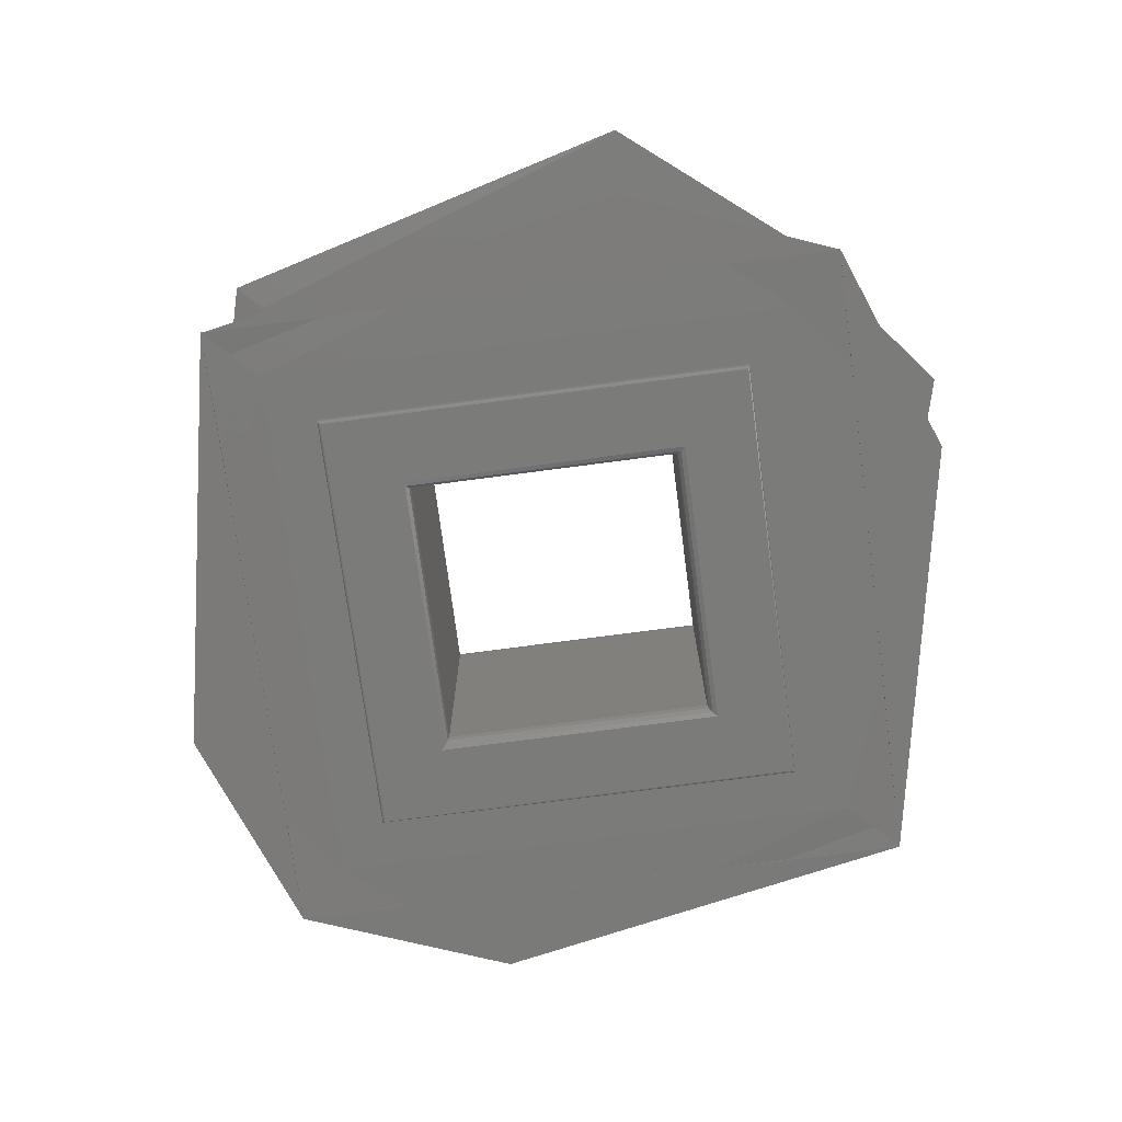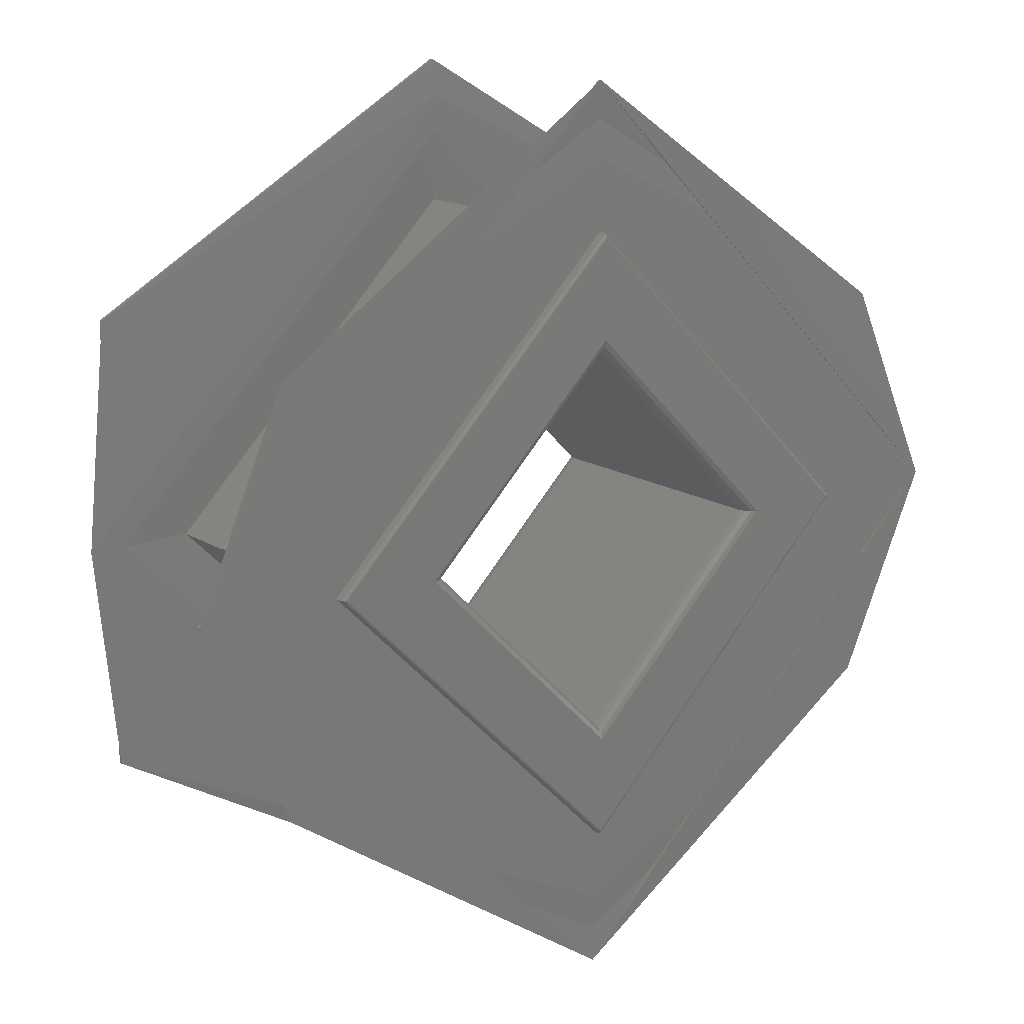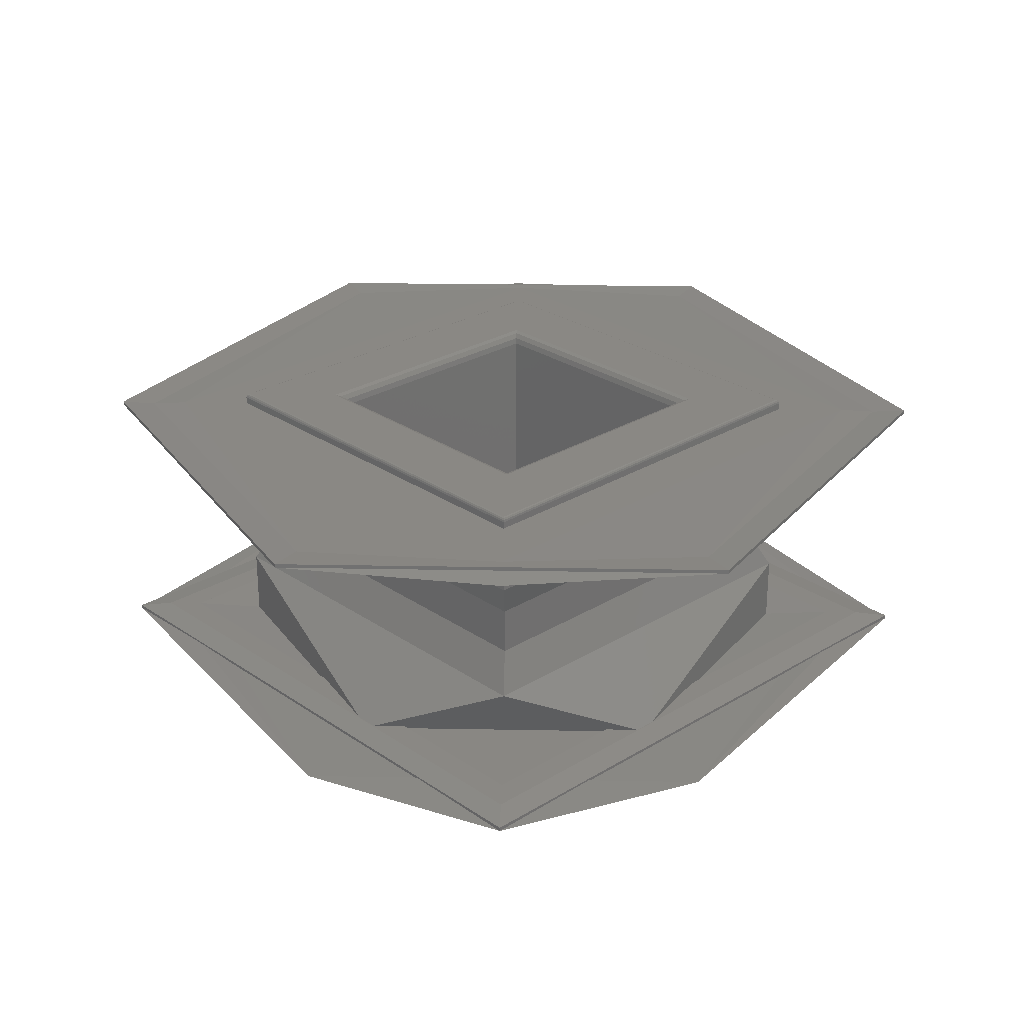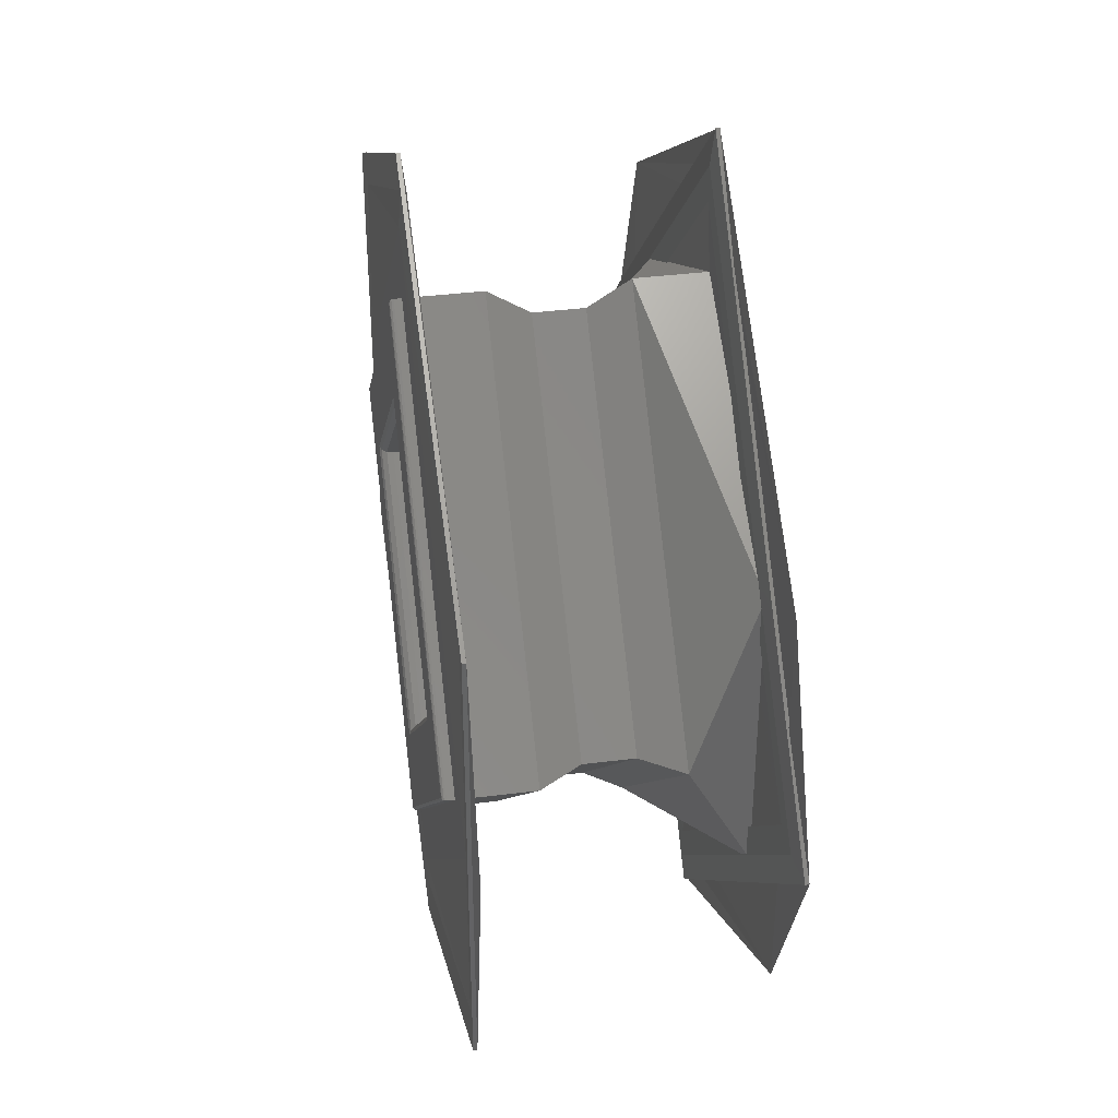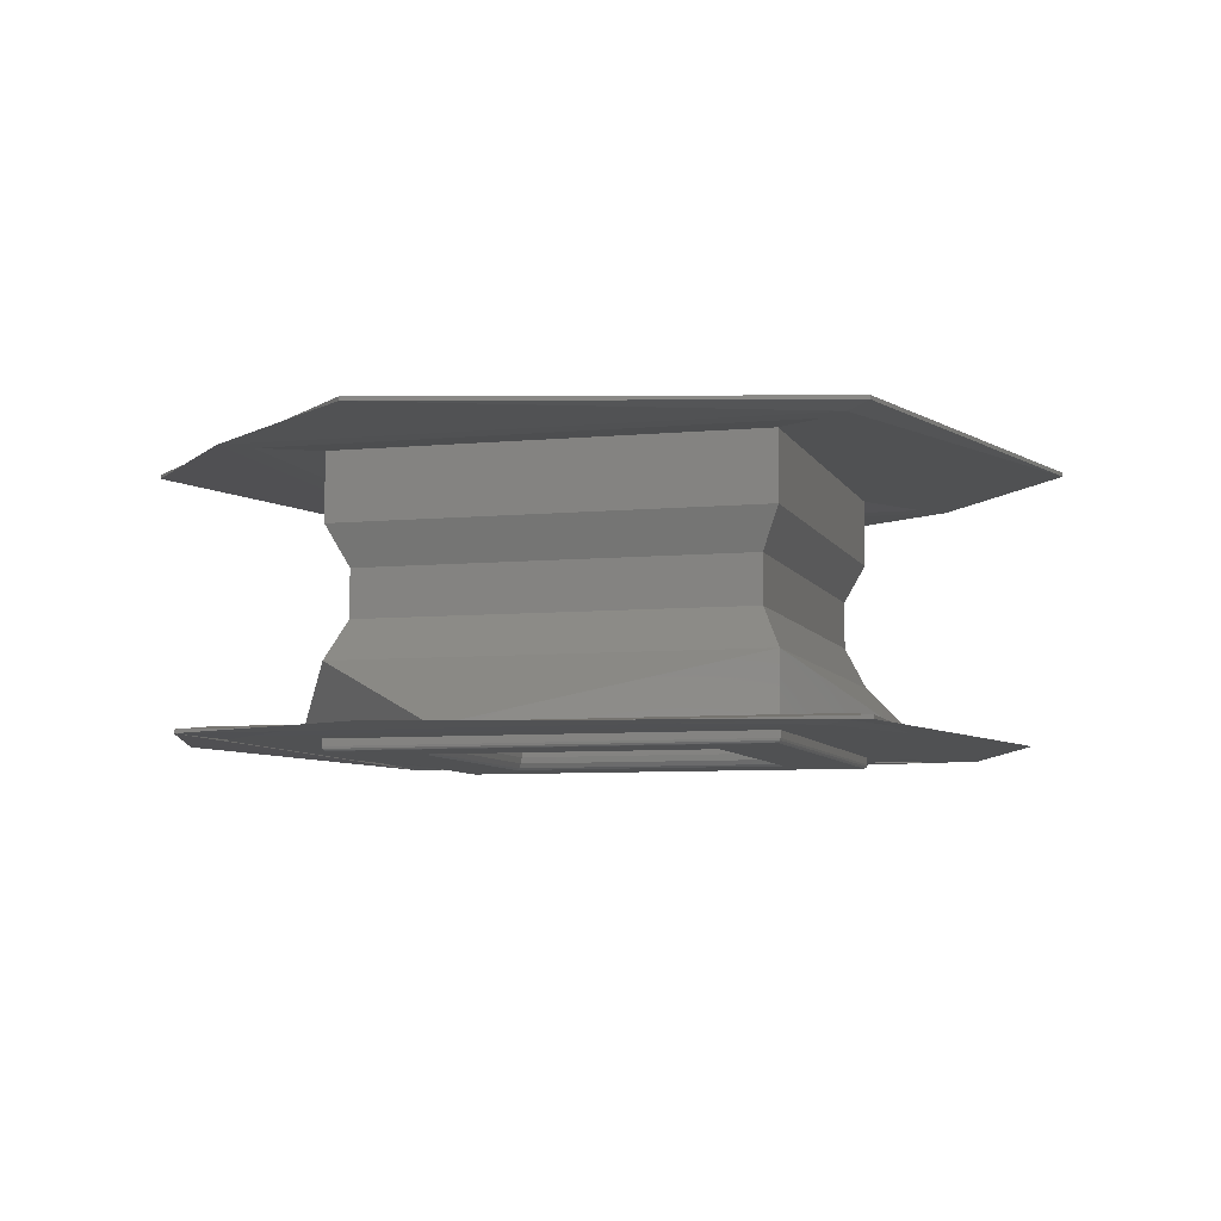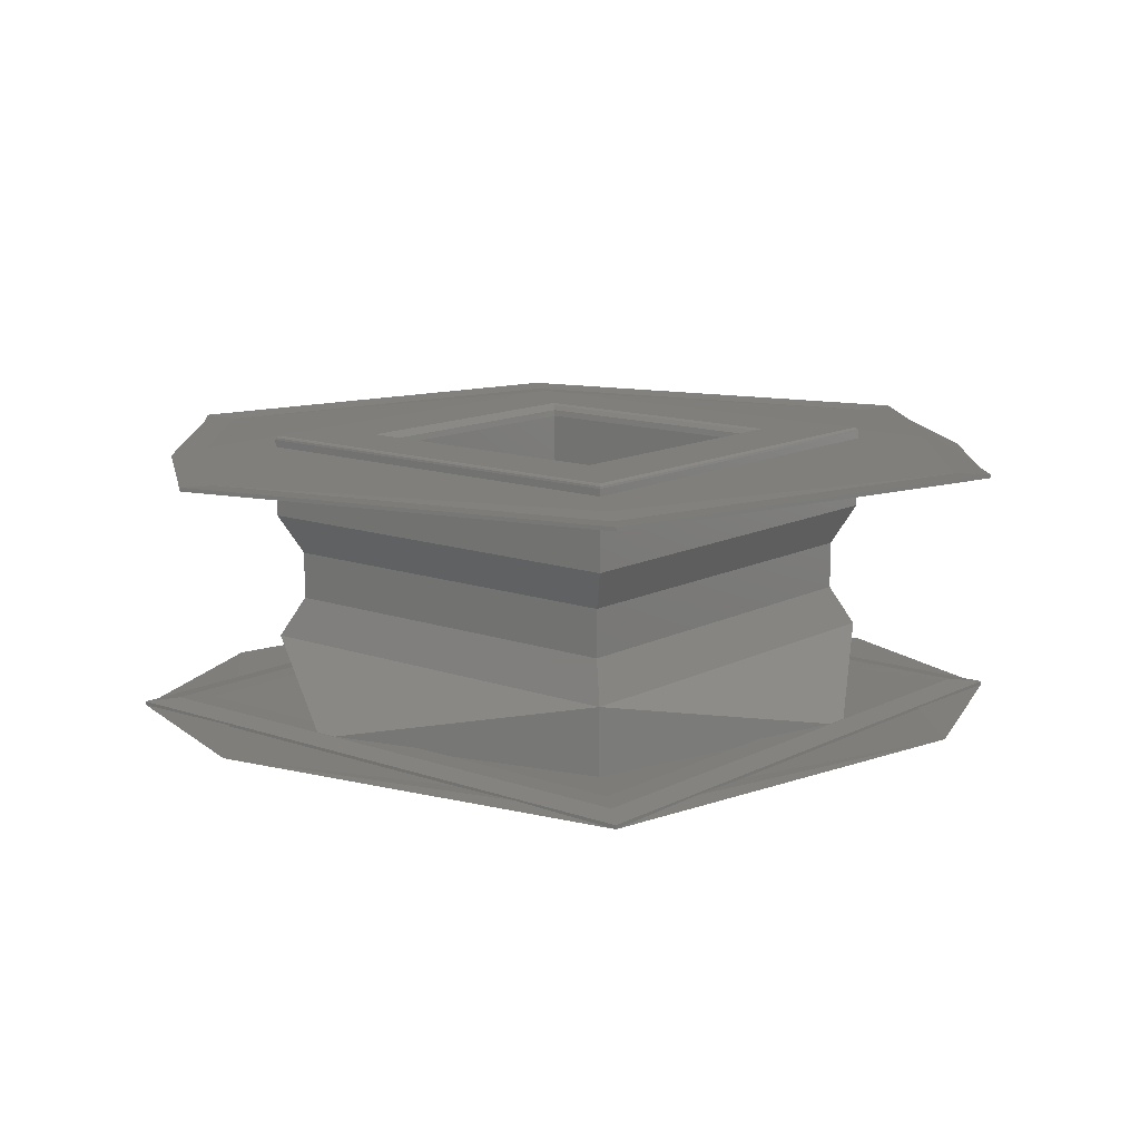
<metadata>
{"format":"stl","ext":"stl","renderer":"f3d","projection":"perspective","resolution":1024,"background":"white","views":[{"elev":-74.0,"azim":-127.5,"up":"+Y"},{"elev":15.6,"azim":-37.4,"up":"+Z"},{"elev":27.0,"azim":91.6,"up":"+Y"},{"elev":39.0,"azim":-98.9,"up":"+Z"},{"elev":-6.7,"azim":-29.2,"up":"+Y"},{"elev":12.5,"azim":174.8,"up":"+Y"}]}
</metadata>
<code>
# stl→obj: 144 verts, 308 faces
v -0.2578 0.207 0.8546
v -0.2601 0.207 0.8546
v -0.253 0.207 0.8617
v -0.253 0.207 0.8594
v -0.2459 0.207 0.8546
v -0.2482 0.207 0.8546
v -0.253 0.207 0.8474
v -0.253 0.207 0.8498
v -0.2575 0.2069 0.8546
v -0.253 0.2069 0.8591
v -0.253 0.2067 0.8591
v -0.2575 0.2067 0.8546
v -0.2576 0.207 0.8546
v -0.253 0.207 0.8592
v -0.253 0.2069 0.85
v -0.253 0.2067 0.8501
v -0.253 0.207 0.8499
v -0.2485 0.2069 0.8546
v -0.2485 0.2067 0.8546
v -0.2483 0.207 0.8546
v -0.2575 0.2003 0.8546
v -0.253 0.2003 0.8591
v -0.253 0.2003 0.8501
v -0.2485 0.2003 0.8546
v -0.2576 0.2 0.8546
v -0.253 0.2 0.8592
v -0.253 0.2 0.8594
v -0.2578 0.2 0.8546
v -0.2575 0.2001 0.8546
v -0.253 0.2001 0.8591
v -0.253 0.2 0.8499
v -0.253 0.2 0.8498
v -0.253 0.2001 0.85
v -0.2483 0.2 0.8546
v -0.2482 0.2 0.8546
v -0.2485 0.2001 0.8546
v -0.253 0.2 0.8617
v -0.2601 0.2 0.8546
v -0.2459 0.2 0.8546
v -0.253 0.2 0.8474
v -0.2602 0.2001 0.8546
v -0.253 0.2001 0.8618
v -0.2602 0.2 0.8546
v -0.253 0.2001 0.8474
v -0.253 0.2001 0.8473
v -0.2458 0.2001 0.8546
v -0.2458 0.2 0.8546
v -0.253 0.2003 0.8618
v -0.2602 0.2003 0.8546
v -0.253 0.2003 0.8473
v -0.2458 0.2003 0.8546
v -0.2593 0.2004 0.8582
v -0.253 0.2004 0.8618
v -0.253 0.202 0.8618
v -0.2602 0.202 0.8546
v -0.2593 0.2004 0.851
v -0.253 0.202 0.8473
v -0.253 0.2004 0.8473
v -0.2467 0.2004 0.851
v -0.2458 0.202 0.8546
v -0.2467 0.2004 0.8582
v -0.253 0.2003 0.8635
v -0.2619 0.2003 0.8546
v -0.253 0.2003 0.8457
v -0.2441 0.2003 0.8546
v -0.2614 0.2003 0.8497
v -0.253 0.2003 0.8448
v -0.2614 0.2003 0.8595
v -0.253 0.2003 0.8643
v -0.2446 0.2003 0.8595
v -0.2446 0.2003 0.8497
v -0.253 0.2003 0.8652
v -0.2636 0.2003 0.8546
v -0.253 0.2003 0.844
v -0.2424 0.2003 0.8546
v -0.253 0.2004 0.8652
v -0.2636 0.2004 0.8546
v -0.253 0.2004 0.844
v -0.2424 0.2004 0.8546
v -0.253 0.2004 0.8643
v -0.2628 0.2004 0.8546
v -0.253 0.2004 0.8448
v -0.2432 0.2004 0.8546
v -0.253 0.2004 0.8635
v -0.2619 0.2004 0.8546
v -0.2441 0.2004 0.8546
v -0.253 0.2004 0.8457
v -0.2596 0.2029 0.8546
v -0.253 0.2029 0.8612
v -0.2596 0.2041 0.8546
v -0.253 0.205 0.8618
v -0.2602 0.205 0.8546
v -0.253 0.2041 0.8612
v -0.253 0.2029 0.848
v -0.253 0.2041 0.848
v -0.253 0.205 0.8473
v -0.2464 0.2029 0.8546
v -0.2464 0.2041 0.8546
v -0.2458 0.205 0.8546
v -0.2602 0.2067 0.8546
v -0.253 0.2067 0.8618
v -0.253 0.2069 0.8618
v -0.2602 0.2069 0.8546
v -0.253 0.2067 0.8473
v -0.253 0.2069 0.8473
v -0.2458 0.2067 0.8546
v -0.2458 0.2069 0.8546
v -0.253 0.2066 0.8618
v -0.2602 0.2066 0.8546
v -0.253 0.2066 0.8473
v -0.2458 0.2066 0.8546
v -0.2619 0.2067 0.8546
v -0.253 0.2067 0.8635
v -0.2441 0.2067 0.8546
v -0.253 0.2067 0.8457
v -0.2614 0.2067 0.8595
v -0.253 0.2067 0.8643
v -0.2614 0.2067 0.8497
v -0.253 0.2067 0.8448
v -0.2446 0.2067 0.8497
v -0.2446 0.2067 0.8595
v -0.2622 0.2067 0.8493
v -0.253 0.2067 0.844
v -0.2622 0.2067 0.8599
v -0.253 0.2067 0.8652
v -0.2438 0.2067 0.8599
v -0.2438 0.2067 0.8493
v -0.2622 0.2066 0.8599
v -0.253 0.2066 0.8652
v -0.2622 0.2066 0.8493
v -0.253 0.2066 0.844
v -0.2438 0.2066 0.8493
v -0.2438 0.2066 0.8599
v -0.253 0.2066 0.8448
v -0.2628 0.2066 0.8546
v -0.253 0.2066 0.8643
v -0.2432 0.2066 0.8546
v -0.2619 0.2066 0.8546
v -0.253 0.2066 0.8635
v -0.2441 0.2066 0.8546
v -0.253 0.2066 0.8457
v -0.2602 0.207 0.8546
v -0.253 0.2069 0.8474
v -0.2458 0.207 0.8546
f 1 2 3
f 1 3 4
f 5 6 4
f 5 4 3
f 7 1 8
f 7 8 6
f 7 2 1
f 7 6 5
f 9 10 11
f 9 11 12
f 13 1 4
f 13 4 14
f 13 14 10
f 13 10 9
f 15 12 16
f 15 9 12
f 17 8 1
f 17 13 9
f 17 9 15
f 17 1 13
f 18 16 19
f 18 19 11
f 18 11 10
f 18 15 16
f 20 6 8
f 20 4 6
f 20 14 4
f 20 10 14
f 20 17 15
f 20 8 17
f 20 18 10
f 20 15 18
f 21 11 22
f 21 12 11
f 23 16 12
f 23 12 21
f 24 19 16
f 24 16 23
f 22 11 19
f 22 19 24
f 25 26 27
f 25 27 28
f 29 21 22
f 29 22 30
f 29 30 26
f 29 26 25
f 31 28 32
f 31 25 28
f 33 23 21
f 33 29 25
f 33 25 31
f 33 21 29
f 34 32 35
f 34 35 27
f 34 27 26
f 34 31 32
f 36 24 23
f 36 22 24
f 36 30 22
f 36 26 30
f 36 33 31
f 36 23 33
f 36 34 26
f 36 31 34
f 28 37 38
f 28 27 37
f 39 27 35
f 39 37 27
f 40 32 28
f 40 35 32
f 40 28 38
f 40 39 35
f 41 42 42
f 41 42 41
f 43 38 37
f 43 37 37
f 43 37 42
f 43 42 41
f 44 41 45
f 44 41 41
f 40 40 38
f 40 43 41
f 40 41 44
f 40 38 43
f 46 45 46
f 46 46 42
f 46 42 42
f 46 44 45
f 47 39 40
f 47 37 39
f 47 37 37
f 47 42 37
f 47 40 44
f 47 40 40
f 47 46 42
f 47 44 46
f 41 42 48
f 41 48 49
f 45 49 50
f 45 41 49
f 46 50 51
f 46 45 50
f 42 51 48
f 42 46 51
f 52 53 54
f 52 54 55
f 56 55 57
f 56 52 55
f 58 56 57
f 59 57 60
f 59 58 57
f 61 60 54
f 61 59 60
f 53 61 54
f 48 62 63
f 48 63 49
f 64 50 49
f 64 49 63
f 65 51 50
f 65 48 51
f 65 62 48
f 65 50 64
f 66 67 64
f 63 66 64
f 68 66 63
f 62 68 63
f 69 68 62
f 70 69 62
f 65 70 62
f 71 70 65
f 64 71 65
f 67 71 64
f 68 69 72
f 73 68 72
f 66 68 73
f 74 67 66
f 71 67 74
f 70 71 75
f 72 69 70
f 72 70 75
f 74 66 73
f 75 71 74
f 73 72 76
f 73 76 77
f 74 77 78
f 74 73 77
f 75 78 79
f 75 74 78
f 72 79 76
f 72 75 79
f 77 76 80
f 77 80 81
f 78 81 82
f 78 77 81
f 79 82 83
f 79 78 82
f 76 83 80
f 76 79 83
f 84 81 80
f 84 85 81
f 83 86 84
f 83 84 80
f 82 87 86
f 82 85 87
f 82 81 85
f 82 86 83
f 56 58 87
f 85 56 87
f 52 56 85
f 84 53 52
f 84 52 85
f 61 53 84
f 86 61 84
f 59 61 86
f 87 58 59
f 87 59 86
f 88 54 89
f 88 55 54
f 90 91 92
f 90 89 93
f 90 93 91
f 90 88 89
f 94 57 55
f 94 55 88
f 95 92 96
f 95 88 90
f 95 94 88
f 95 90 92
f 97 89 54
f 97 54 60
f 97 60 57
f 97 57 94
f 98 93 89
f 98 91 93
f 98 96 99
f 98 99 91
f 98 97 94
f 98 89 97
f 98 95 96
f 98 94 95
f 100 101 102
f 100 102 103
f 104 103 105
f 104 100 103
f 106 105 107
f 106 104 105
f 101 107 102
f 101 106 107
f 92 91 108
f 92 108 109
f 96 109 110
f 96 92 109
f 99 110 111
f 99 96 110
f 91 111 108
f 91 99 111
f 101 112 113
f 101 100 112
f 114 106 101
f 114 101 113
f 115 100 104
f 115 104 106
f 115 112 100
f 115 106 114
f 116 117 113
f 112 116 113
f 118 116 112
f 115 118 112
f 119 118 115
f 120 119 115
f 114 120 115
f 121 120 114
f 113 121 114
f 117 121 113
f 122 119 123
f 122 118 119
f 124 116 118
f 124 118 122
f 125 117 116
f 125 116 124
f 126 121 117
f 126 117 125
f 127 120 121
f 127 121 126
f 123 119 120
f 123 120 127
f 128 129 125
f 128 125 124
f 130 124 122
f 130 128 124
f 131 122 123
f 131 130 122
f 132 123 127
f 132 131 123
f 133 127 126
f 133 132 127
f 129 126 125
f 129 133 126
f 130 131 134
f 135 130 134
f 128 130 135
f 136 128 135
f 129 128 136
f 133 129 136
f 137 133 136
f 132 133 137
f 134 132 137
f 131 132 134
f 138 136 135
f 138 139 136
f 137 139 140
f 137 136 139
f 134 140 141
f 134 141 138
f 134 138 135
f 134 137 140
f 138 108 139
f 138 109 108
f 141 110 109
f 141 109 138
f 140 111 110
f 140 110 141
f 139 108 111
f 139 111 140
f 142 3 3
f 142 3 2
f 103 103 102
f 103 102 102
f 103 102 3
f 103 3 142
f 7 2 7
f 7 142 2
f 143 105 103
f 143 103 142
f 143 142 7
f 143 103 103
f 144 5 3
f 144 7 5
f 144 3 3
f 144 7 7
f 107 102 107
f 107 107 105
f 107 102 102
f 107 3 102
f 107 105 143
f 107 7 144
f 107 144 3
f 107 143 7

</code>
